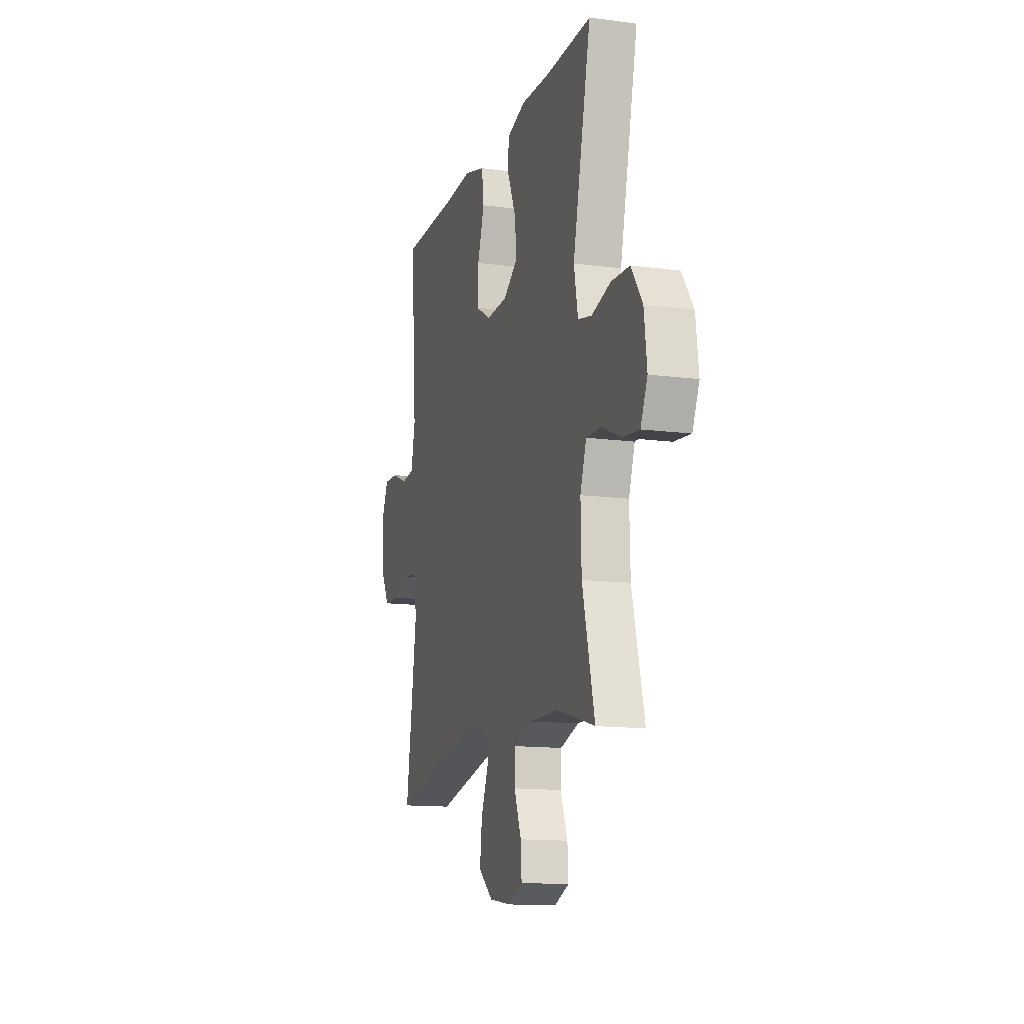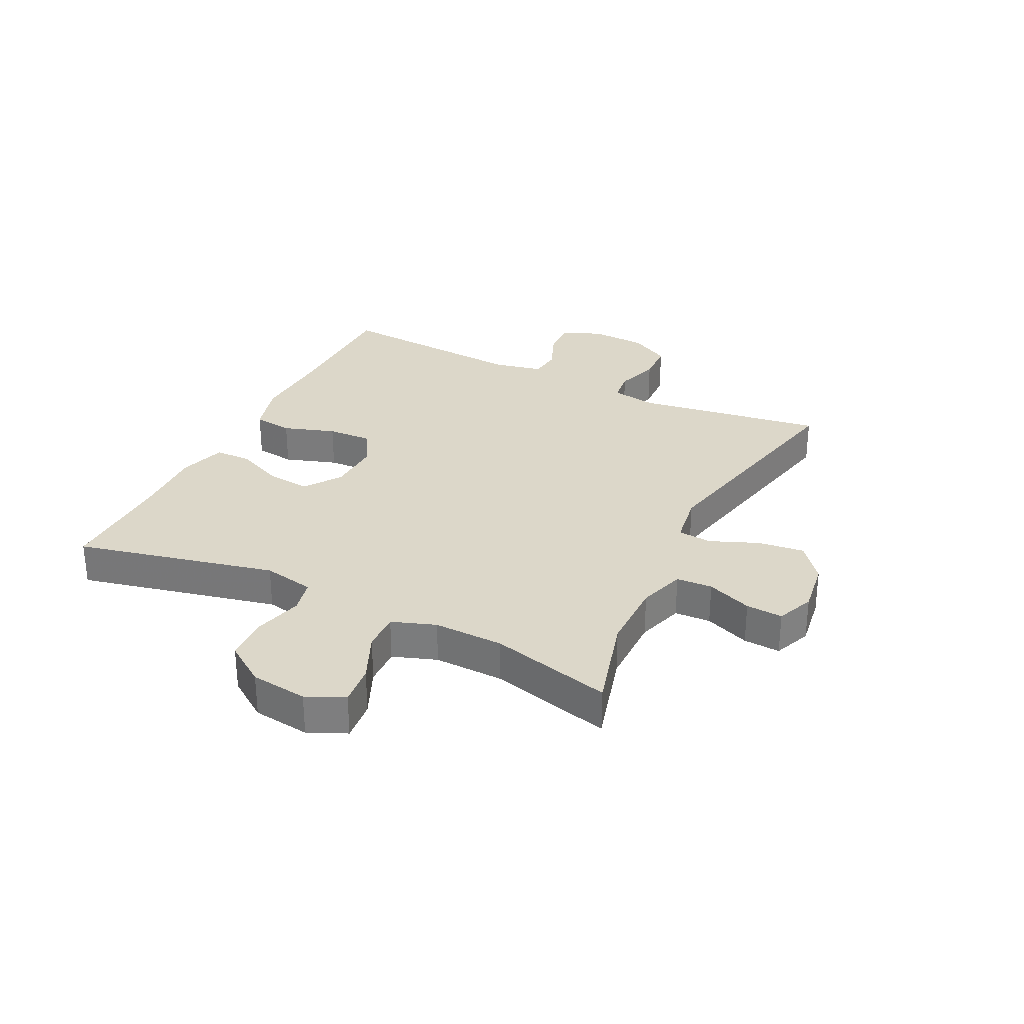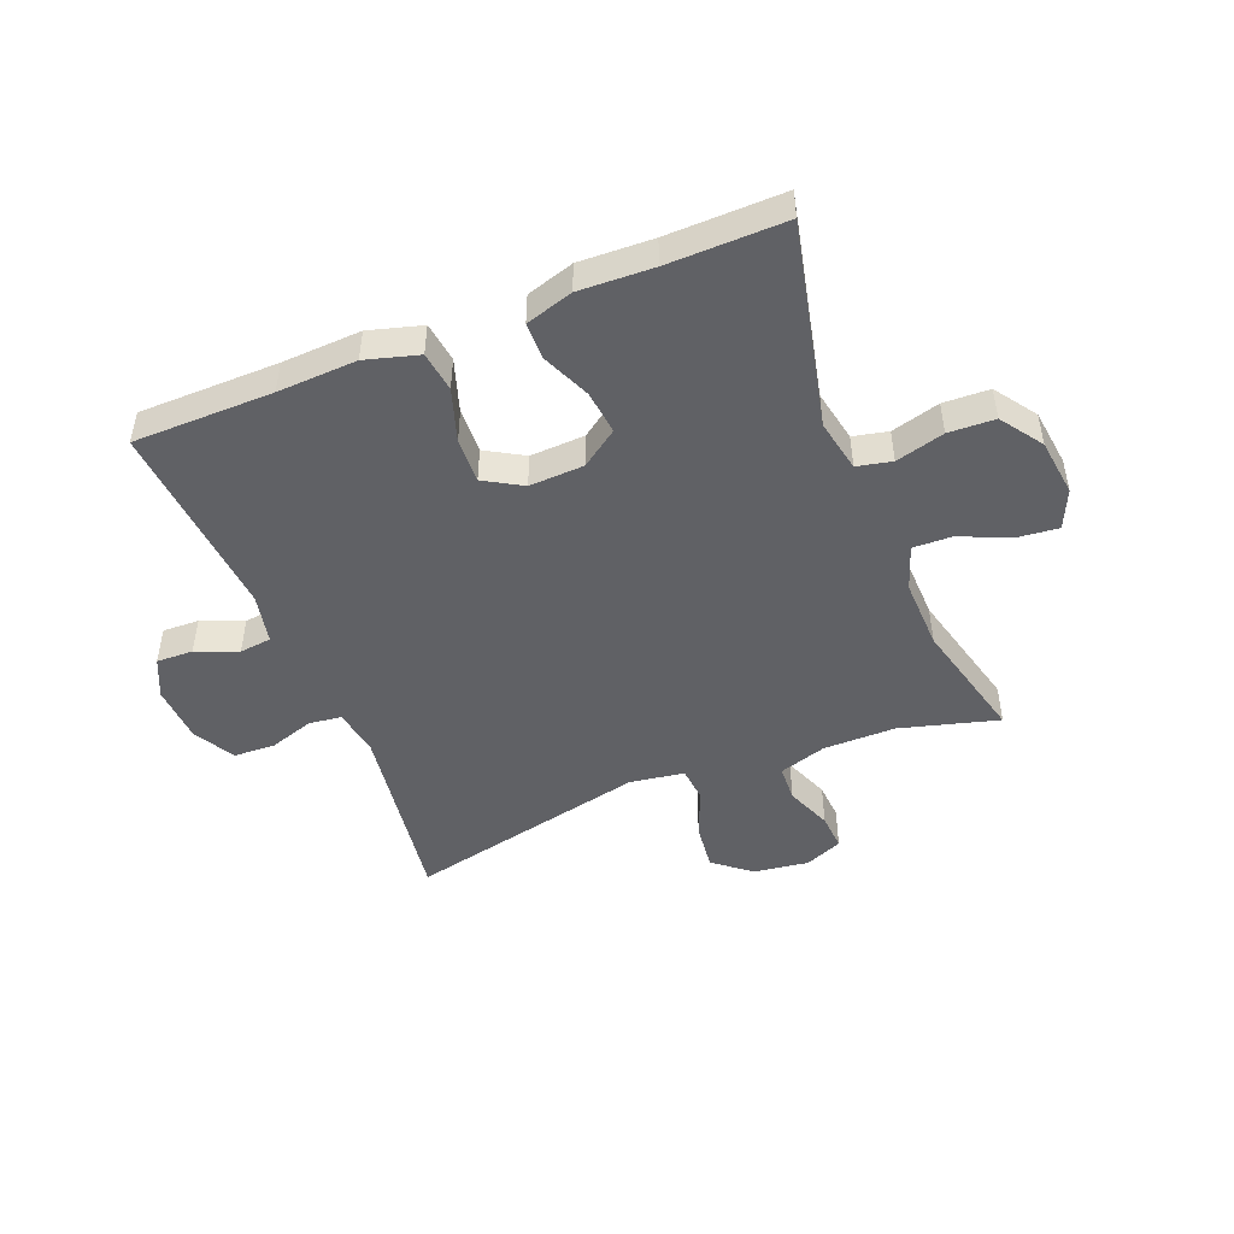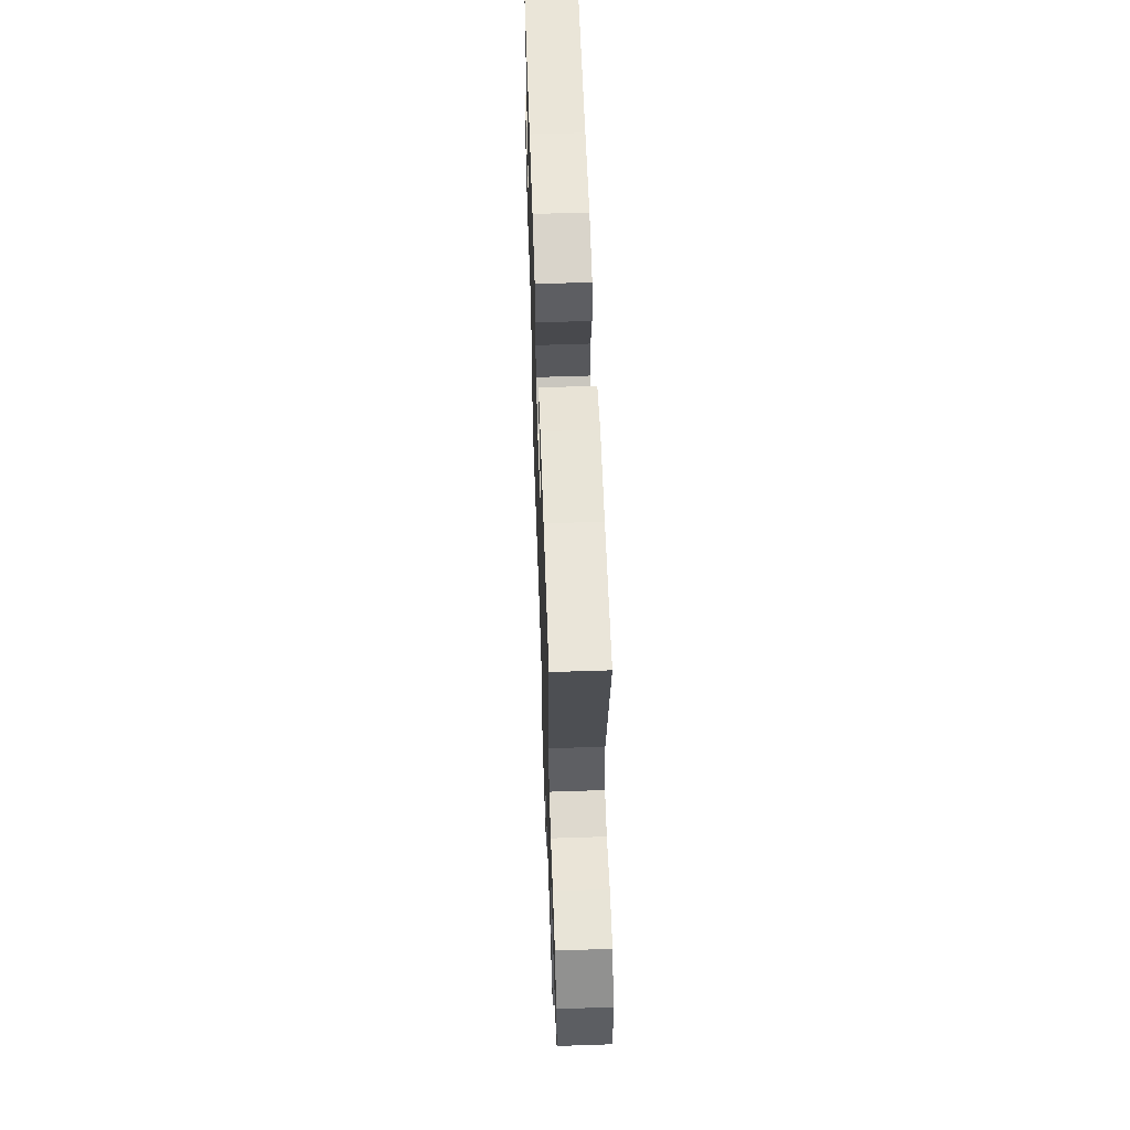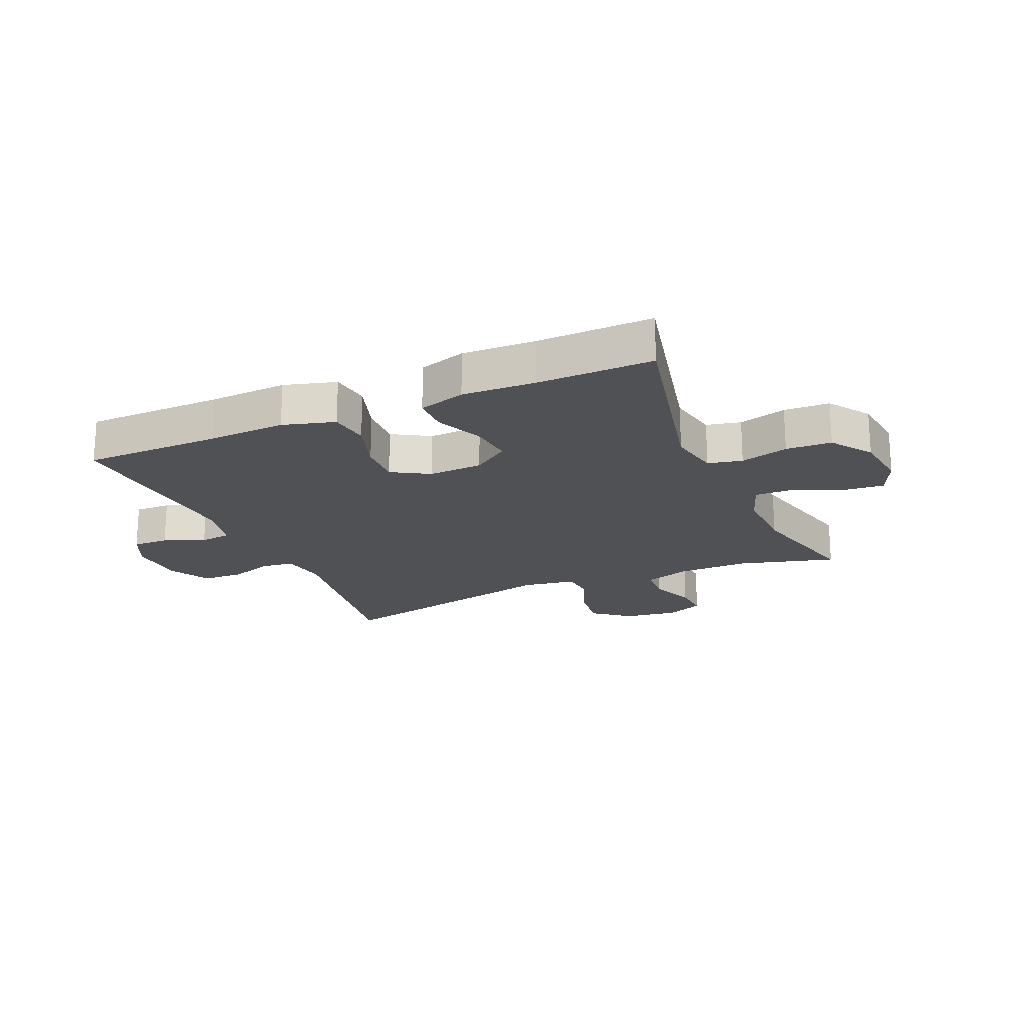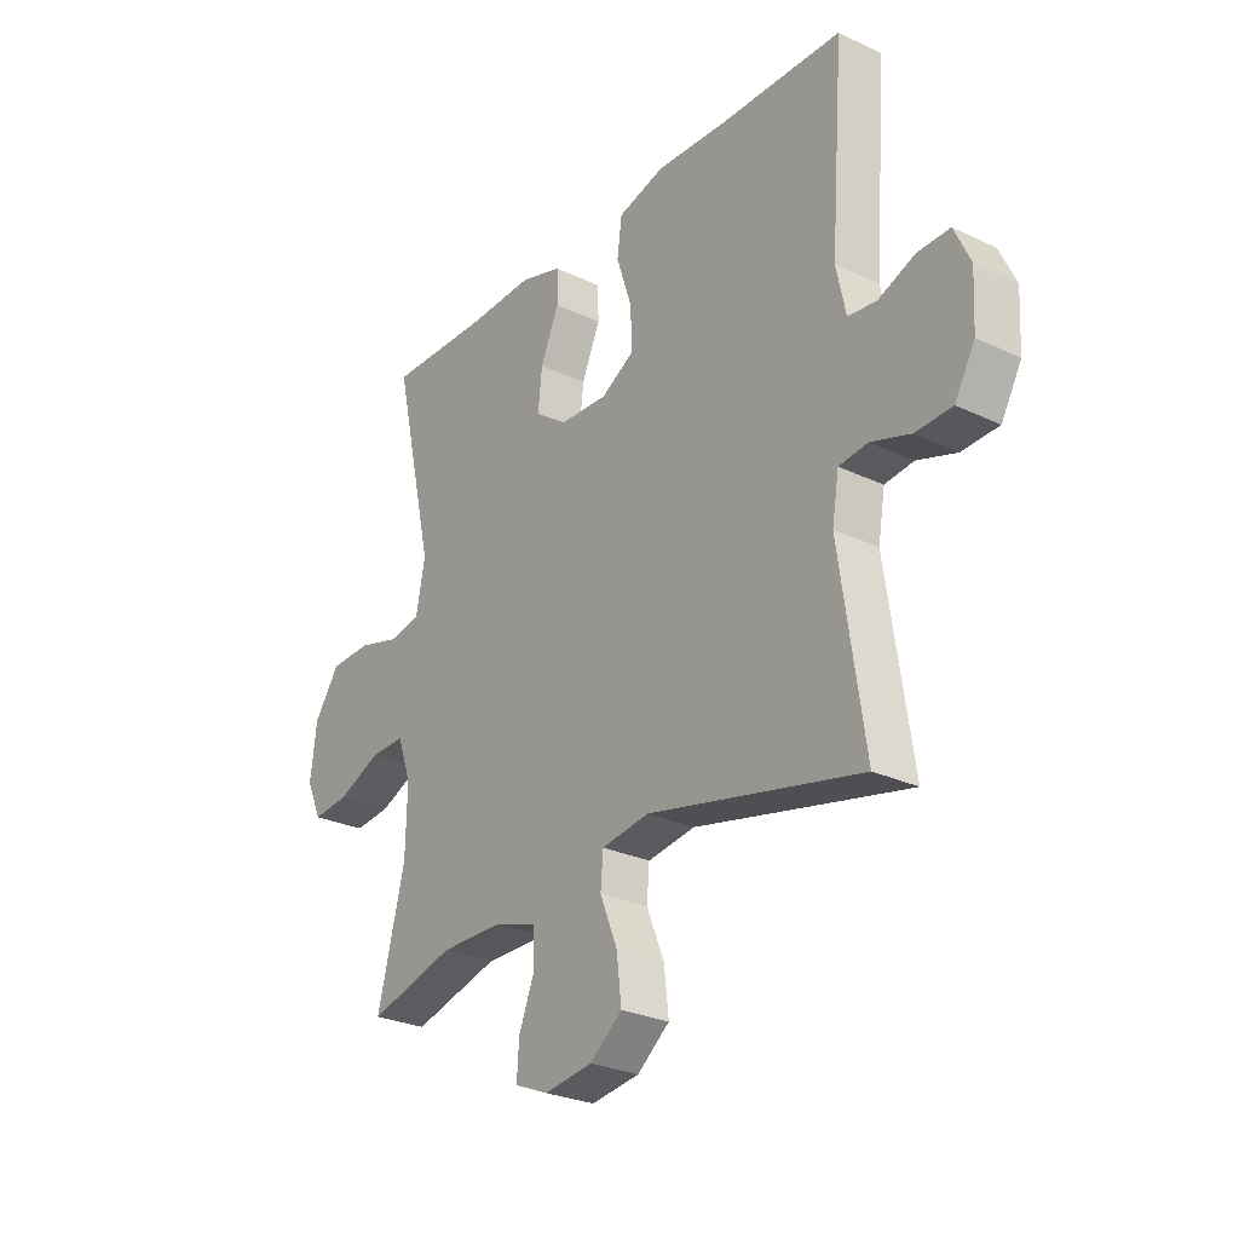
<metadata>
{"format":"obj","ext":"obj","renderer":"f3d","projection":"perspective","resolution":1024,"background":"white","views":[{"elev":-13.3,"azim":73.3,"up":"+Z"},{"elev":30.3,"azim":116.2,"up":"+Y"},{"elev":-47.7,"azim":21.9,"up":"+Y"},{"elev":59.1,"azim":88.0,"up":"+Z"},{"elev":-20.2,"azim":23.6,"up":"+Y"},{"elev":-27.0,"azim":-126.4,"up":"+Z"}]}
</metadata>
<code>
v 0.5 0.07 -0.5
v 0.337 0.07 -0.455
v 0.217 0.07 -0.455
v 0.138 0.07 -0.48
v 0.135 0.07 -0.541
v 0.165 0.07 -0.617
v 0.169 0.07 -0.679
v 0.106 0.07 -0.705
v 0.015 0.07 -0.692
v -0.046 0.07 -0.643
v -0.037 0.07 -0.565
v -0.004 0.07 -0.484
v -0.009 0.07 -0.426
v -0.099 0.07 -0.412
v -0.5 0.07 -0.5
v -0.453 0.07 -0.182
v -0.466 0.07 -0.105
v -0.52 0.07 -0.098
v -0.594 0.07 -0.122
v -0.663 0.07 -0.119
v -0.701 0.07 -0.051
v -0.706 0.07 0.045
v -0.676 0.07 0.11
v -0.615 0.07 0.108
v -0.546 0.07 0.08
v -0.493 0.07 0.086
v -0.475 0.07 0.169
v -0.5 0.07 0.5
v -0.267 0.07 0.502
v -0.135 0.07 0.508
v -0.047 0.07 0.483
v -0.038 0.07 0.416
v -0.067 0.07 0.328
v -0.07 0.07 0.253
v -0.007 0.07 0.216
v 0.084 0.07 0.22
v 0.145 0.07 0.263
v 0.137 0.07 0.336
v 0.102 0.07 0.417
v 0.103 0.07 0.478
v 0.182 0.07 0.502
v 0.305 0.07 0.497
v 0.5 0.07 0.5
v 0.423 0.07 0.162
v 0.44 0.07 0.075
v 0.498 0.07 0.062
v 0.579 0.07 0.084
v 0.656 0.07 0.081
v 0.704 0.07 0.012
v 0.716 0.07 -0.084
v 0.687 0.07 -0.148
v 0.618 0.07 -0.141
v 0.536 0.07 -0.105
v 0.471 0.07 -0.103
v 0.445 0.07 -0.177
v 0.448 0.07 -0.295
v 0.5 0 -0.5
v 0.337 0 -0.455
v 0.217 0 -0.455
v 0.138 0 -0.48
v 0.135 0 -0.541
v 0.165 0 -0.617
v 0.169 0 -0.679
v 0.106 0 -0.705
v 0.015 0 -0.692
v -0.046 0 -0.643
v -0.037 0 -0.565
v -0.004 0 -0.484
v -0.009 0 -0.426
v -0.099 0 -0.412
v -0.5 0 -0.5
v -0.453 0 -0.182
v -0.466 0 -0.105
v -0.52 0 -0.098
v -0.594 0 -0.122
v -0.663 0 -0.119
v -0.701 0 -0.051
v -0.706 0 0.045
v -0.676 0 0.11
v -0.615 0 0.108
v -0.546 0 0.08
v -0.493 0 0.086
v -0.475 0 0.169
v -0.5 0 0.5
v -0.267 0 0.502
v -0.135 0 0.508
v -0.047 0 0.483
v -0.038 0 0.416
v -0.067 0 0.328
v -0.07 0 0.253
v -0.007 0 0.216
v 0.084 0 0.22
v 0.145 0 0.263
v 0.137 0 0.336
v 0.102 0 0.417
v 0.103 0 0.478
v 0.182 0 0.502
v 0.305 0 0.497
v 0.5 0 0.5
v 0.423 0 0.162
v 0.44 0 0.075
v 0.498 0 0.062
v 0.579 0 0.084
v 0.656 0 0.081
v 0.704 0 0.012
v 0.716 0 -0.084
v 0.687 0 -0.148
v 0.618 0 -0.141
v 0.536 0 -0.105
v 0.471 0 -0.103
v 0.445 0 -0.177
v 0.448 0 -0.295
f 51 52 53
f 50 51 53
f 49 50 53
f 48 49 53
f 47 48 53
f 46 47 53
f 45 46 53 54
f 44 45 54 55
f 42 43 44
f 44 55 56
f 42 44 56
f 41 42 56
f 40 41 56
f 39 40 56
f 38 39 56
f 31 32 33
f 30 31 33
f 29 30 33
f 29 33 34
f 28 29 34
f 27 28 34
f 26 27 34 35
f 23 24 25
f 22 23 25
f 21 22 25
f 20 21 25
f 19 20 25
f 18 19 25
f 17 18 25 26
f 26 35 36
f 17 26 36
f 16 17 36
f 10 11 12
f 9 10 12
f 8 9 12
f 7 8 12
f 6 7 12
f 5 6 12
f 4 5 12 13
f 3 4 13
f 2 3 13 14
f 56 1 2
f 38 56 2
f 37 38 2
f 16 36 37
f 15 16 37
f 14 15 37
f 2 14 37
f 109 108 107
f 109 107 106
f 109 106 105
f 109 105 104
f 109 104 103
f 109 103 102
f 110 109 102 101
f 111 110 101 100
f 100 99 98
f 112 111 100
f 112 100 98
f 112 98 97
f 112 97 96
f 112 96 95
f 112 95 94
f 89 88 87
f 89 87 86
f 89 86 85
f 90 89 85
f 90 85 84
f 90 84 83
f 91 90 83 82
f 81 80 79
f 81 79 78
f 81 78 77
f 81 77 76
f 81 76 75
f 81 75 74
f 82 81 74 73
f 92 91 82
f 92 82 73
f 92 73 72
f 68 67 66
f 68 66 65
f 68 65 64
f 68 64 63
f 68 63 62
f 68 62 61
f 69 68 61 60
f 69 60 59
f 70 69 59 58
f 58 57 112
f 58 112 94
f 58 94 93
f 93 92 72
f 93 72 71
f 93 71 70
f 93 70 58
f 1 57 58 2
f 2 58 59 3
f 3 59 60 4
f 4 60 61 5
f 5 61 62 6
f 6 62 63 7
f 7 63 64 8
f 8 64 65 9
f 9 65 66 10
f 10 66 67 11
f 11 67 68 12
f 12 68 69 13
f 13 69 70 14
f 14 70 71 15
f 15 71 72 16
f 16 72 73 17
f 17 73 74 18
f 18 74 75 19
f 19 75 76 20
f 20 76 77 21
f 21 77 78 22
f 22 78 79 23
f 23 79 80 24
f 24 80 81 25
f 25 81 82 26
f 26 82 83 27
f 27 83 84 28
f 28 84 85 29
f 29 85 86 30
f 30 86 87 31
f 31 87 88 32
f 32 88 89 33
f 33 89 90 34
f 34 90 91 35
f 35 91 92 36
f 36 92 93 37
f 37 93 94 38
f 38 94 95 39
f 39 95 96 40
f 40 96 97 41
f 41 97 98 42
f 42 98 99 43
f 43 99 100 44
f 44 100 101 45
f 45 101 102 46
f 46 102 103 47
f 47 103 104 48
f 48 104 105 49
f 49 105 106 50
f 50 106 107 51
f 51 107 108 52
f 52 108 109 53
f 53 109 110 54
f 54 110 111 55
f 55 111 112 56
f 56 112 57 1

</code>
